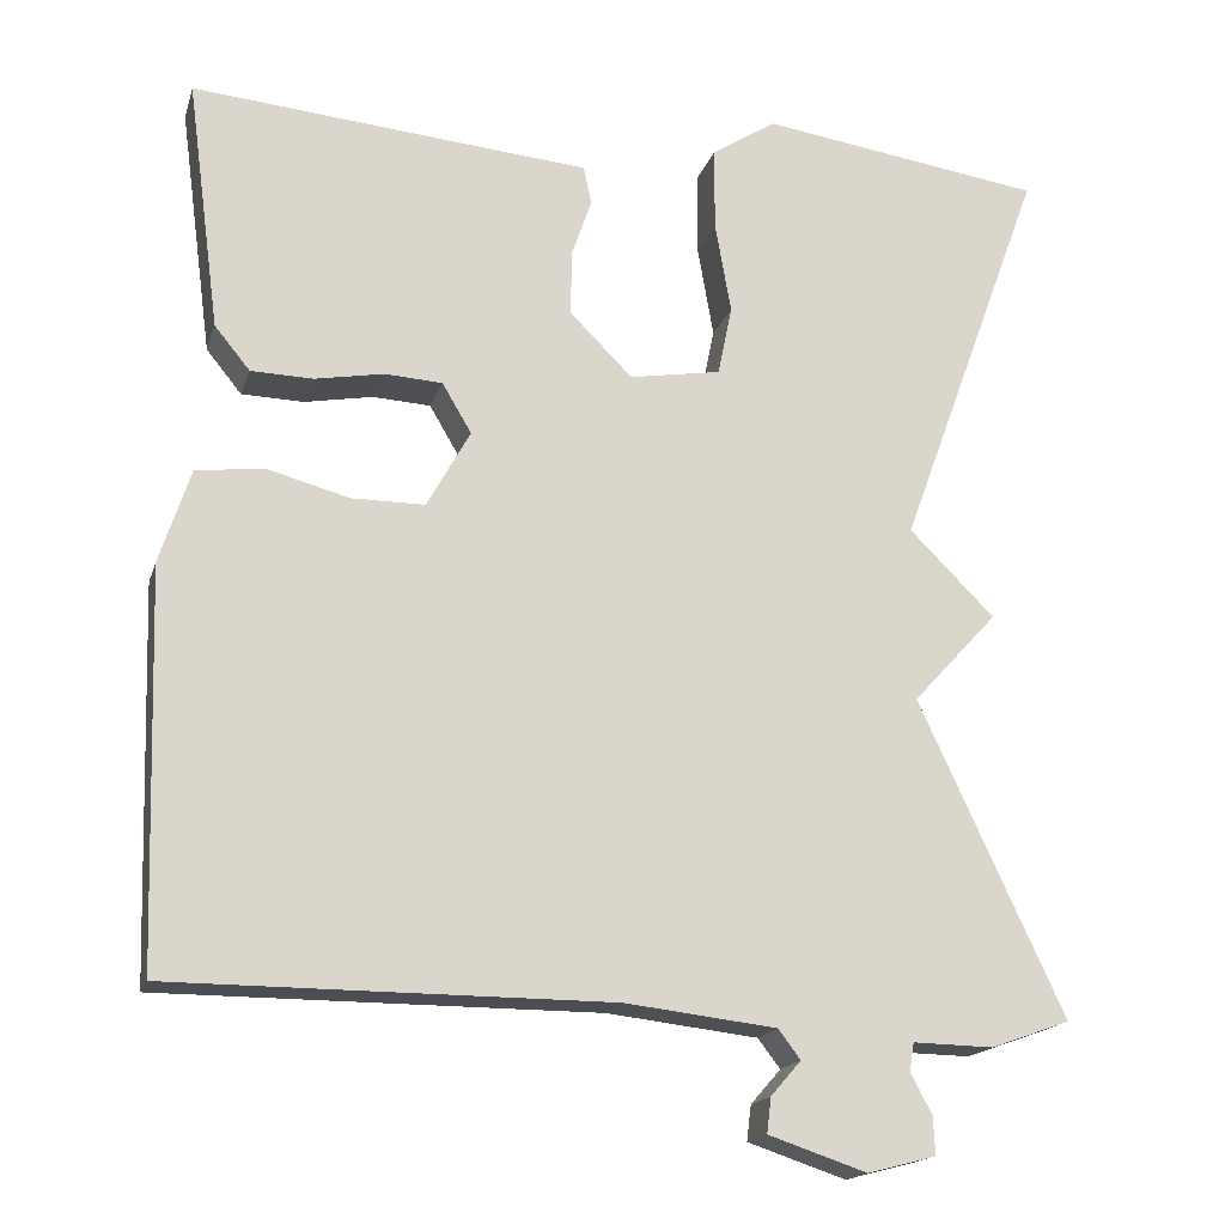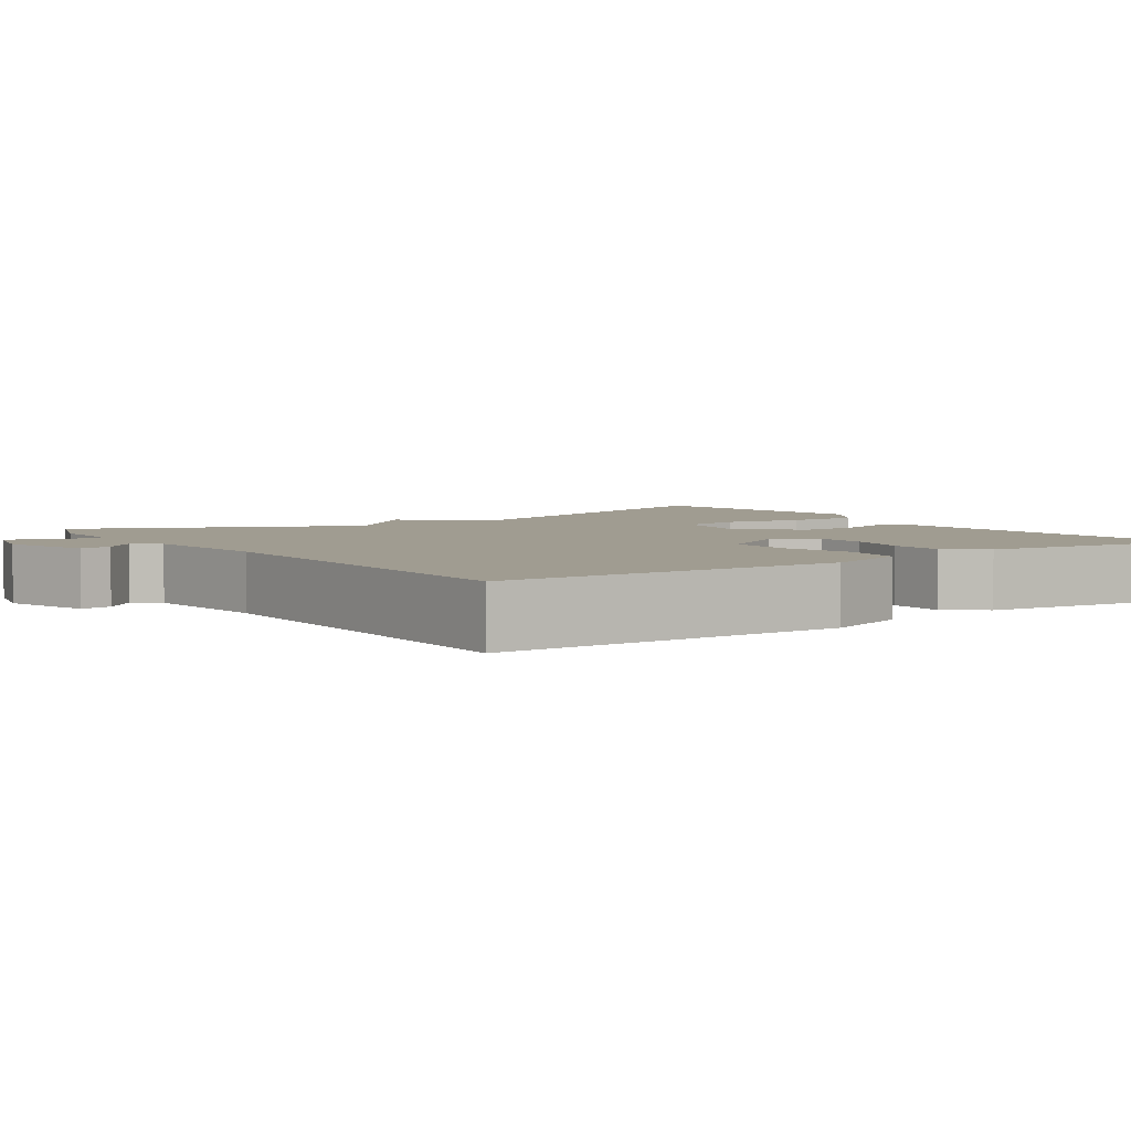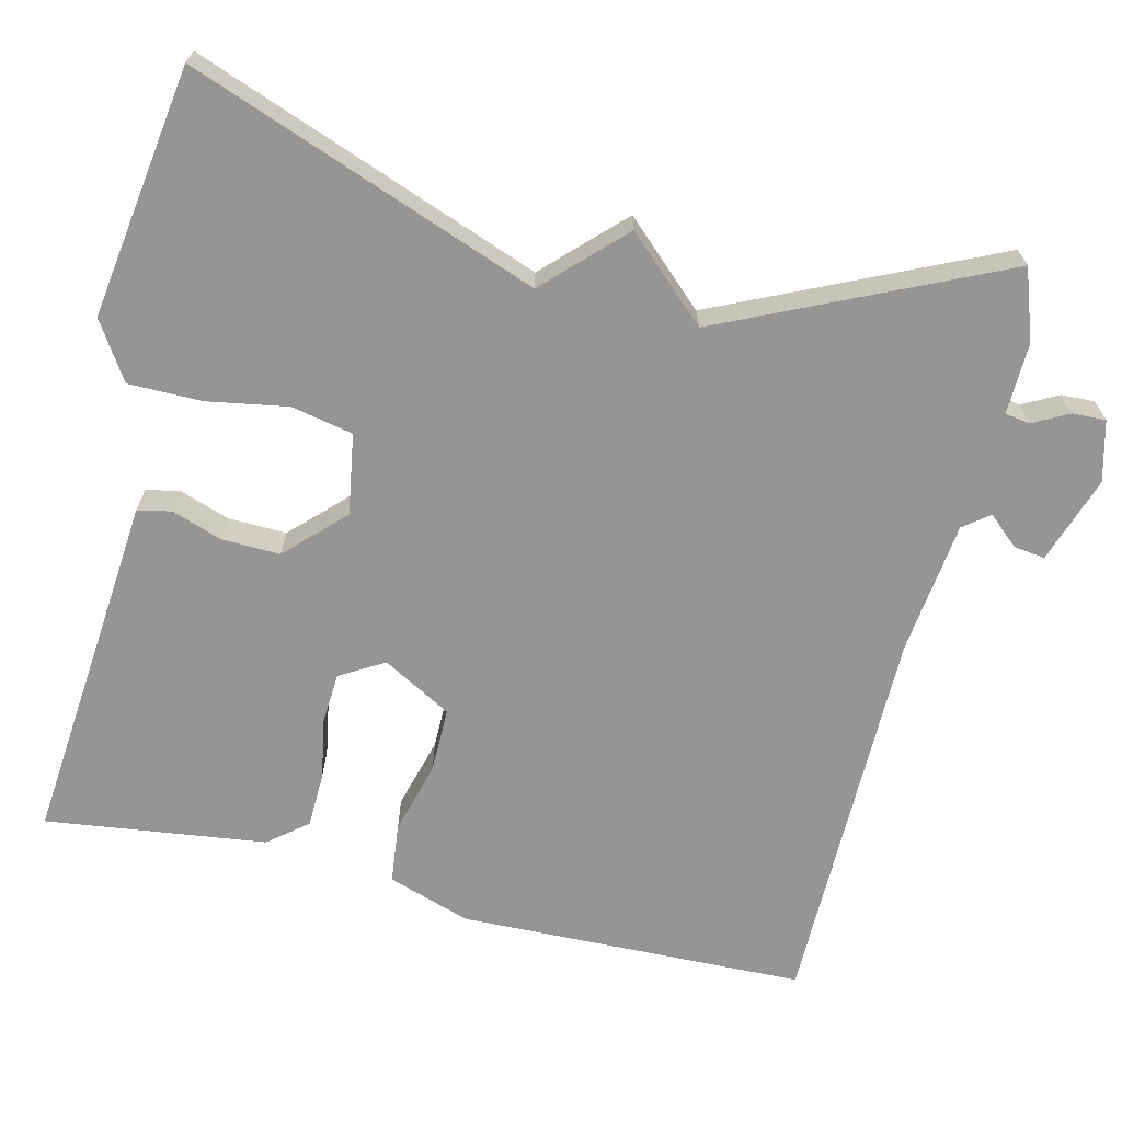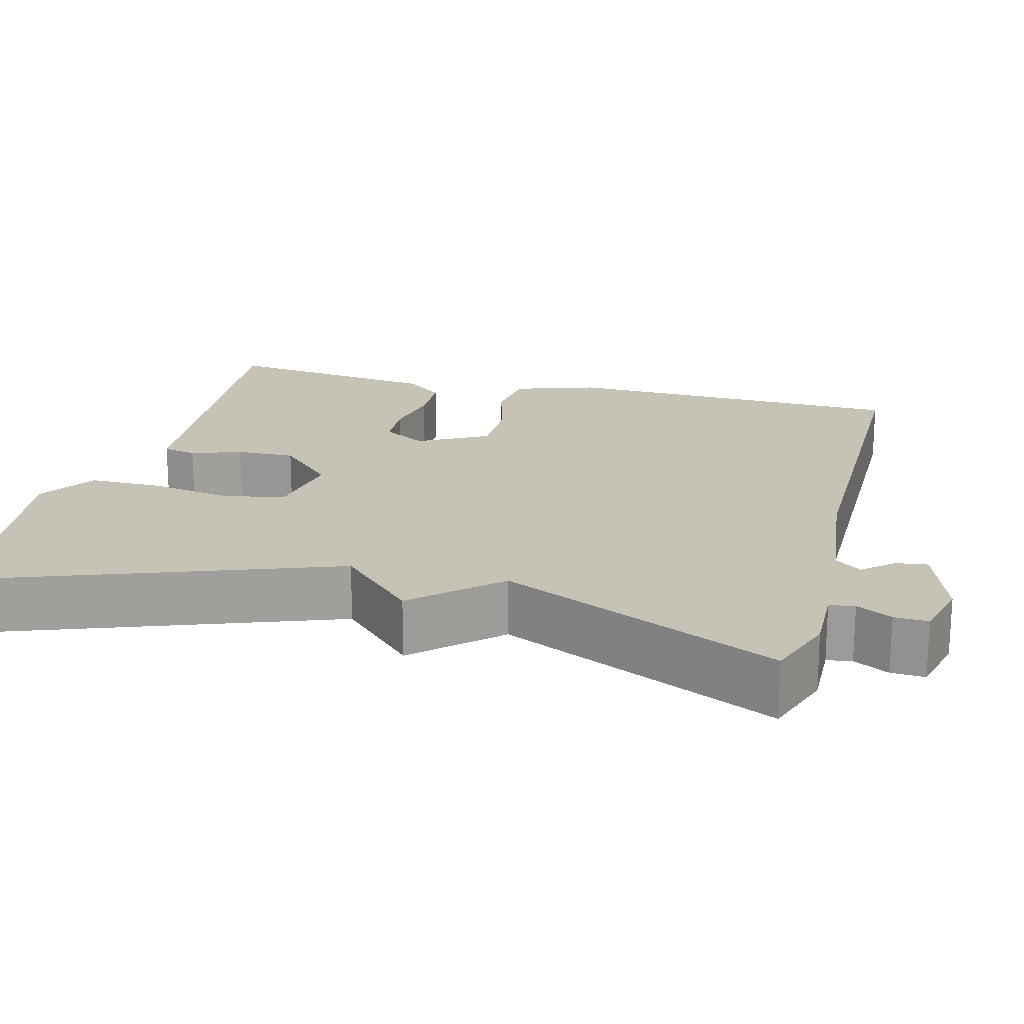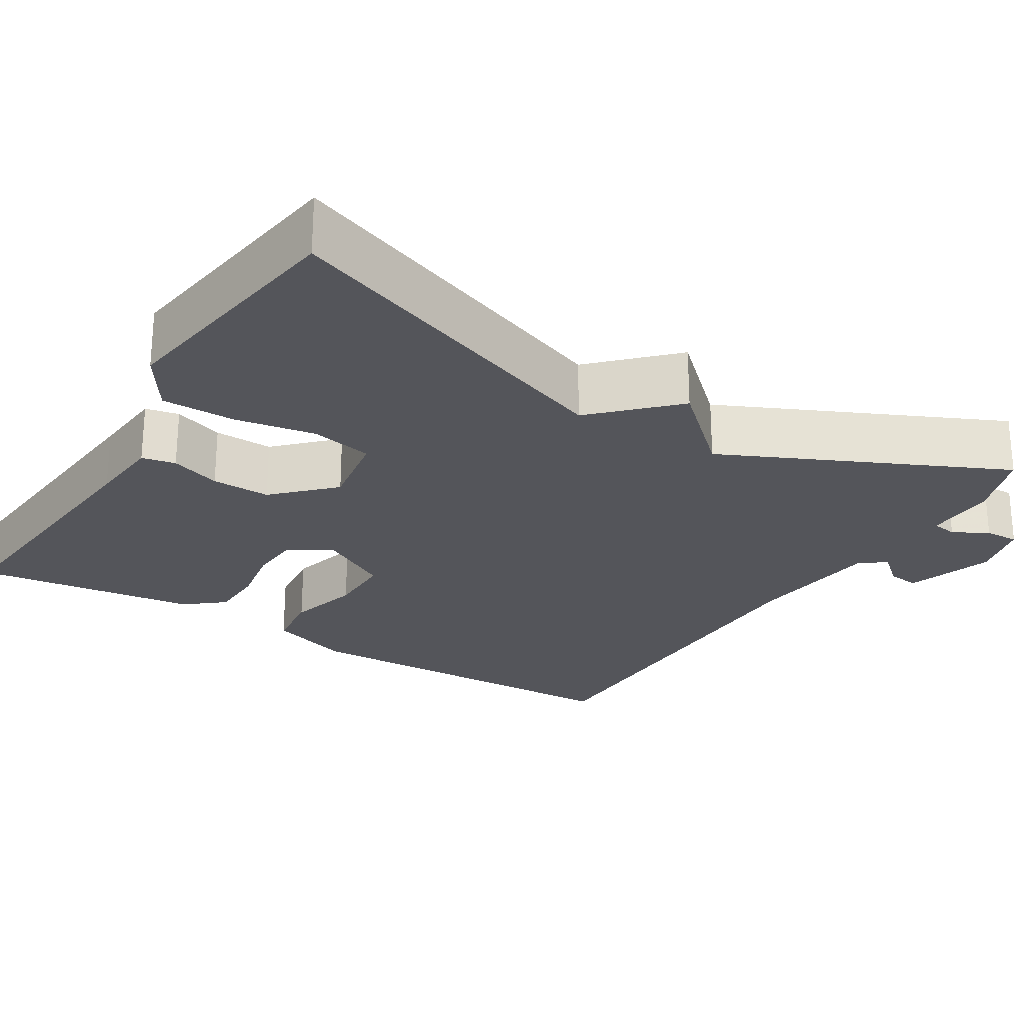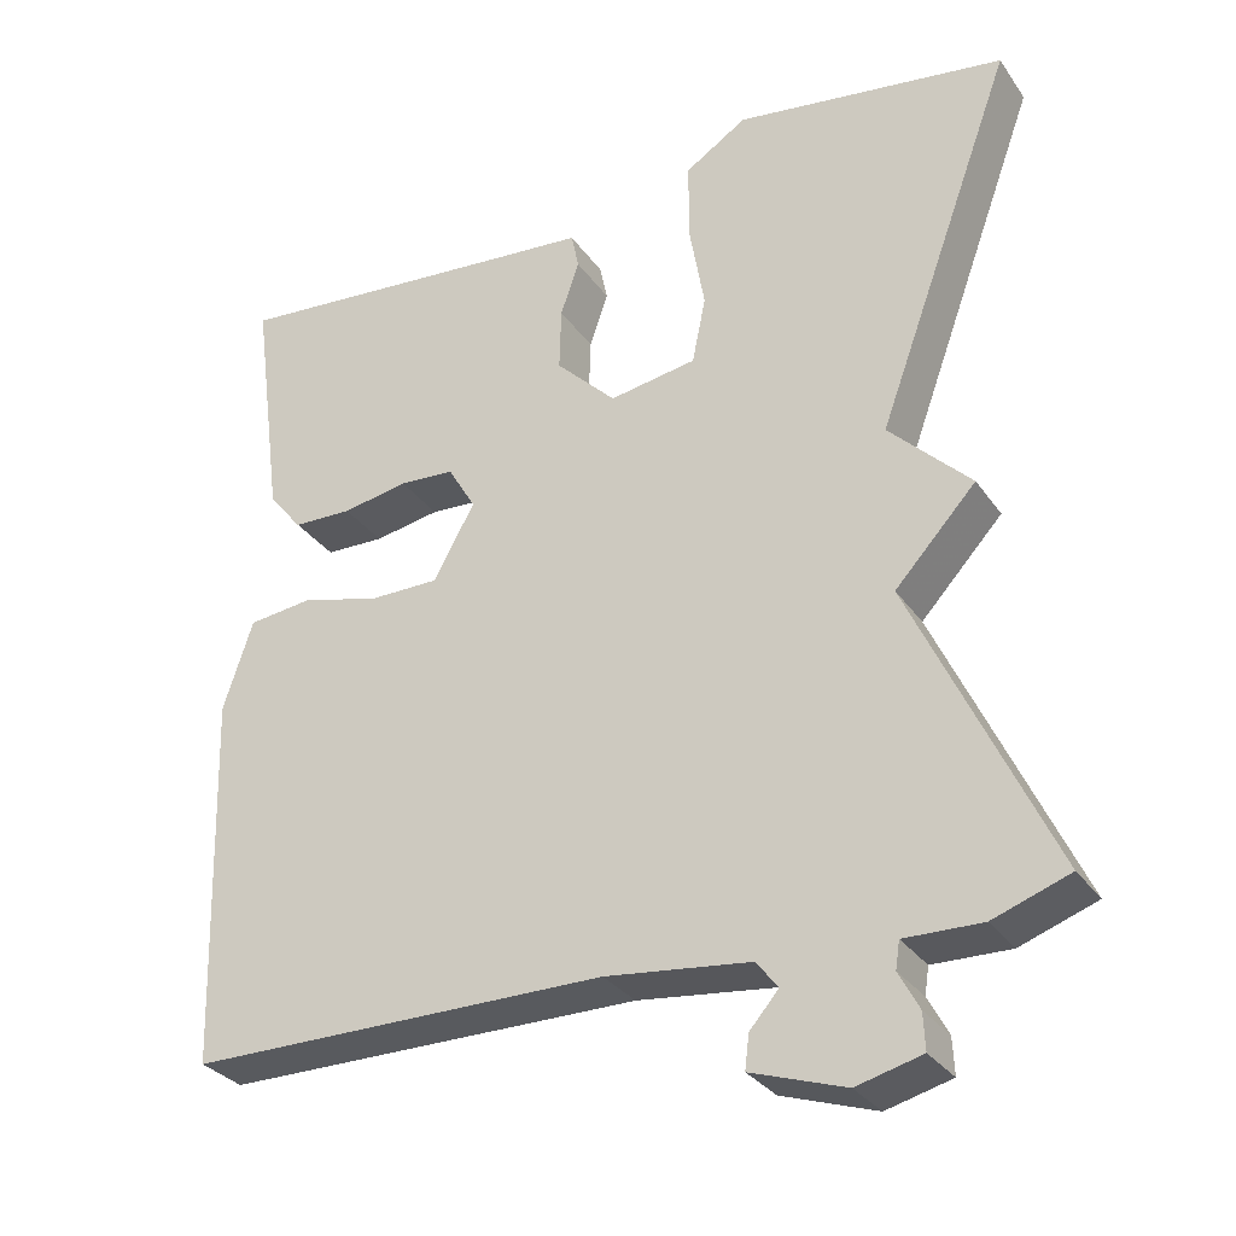
<metadata>
{"format":"obj","ext":"obj","renderer":"f3d","projection":"perspective","resolution":1024,"background":"white","views":[{"elev":-17.4,"azim":-14.9,"up":"+Z"},{"elev":4.4,"azim":-124.9,"up":"+Y"},{"elev":-67.6,"azim":76.3,"up":"+Y"},{"elev":19.2,"azim":104.6,"up":"+Y"},{"elev":-25.0,"azim":58.4,"up":"+Y"},{"elev":-30.8,"azim":28.8,"up":"+Z"}]}
</metadata>
<code>
v 0.5 0.07 0.5
v 0.336 0.07 0.054
v 0.432 0.07 -0.042
v 0.336 0.07 -0.146
v 0.5 0.07 -0.5
v 0.41 0.07 -0.532
v 0.319 0.07 -0.53
v 0.314 0.07 -0.562
v 0.338 0.07 -0.607
v 0.34 0.07 -0.65
v 0.263 0.07 -0.67
v 0.152 0.07 -0.633
v 0.157 0.07 -0.593
v 0.191 0.07 -0.554
v 0.166 0.07 -0.521
v -0.005 0.07 -0.501
v -0.5 0.07 -0.5
v -0.513 0.07 -0.057
v -0.478 0.07 0.049
v -0.401 0.07 0.058
v -0.309 0.07 0.033
v -0.226 0.07 0.033
v -0.177 0.07 0.121
v -0.21 0.07 0.177
v -0.275 0.07 0.181
v -0.353 0.07 0.167
v -0.423 0.07 0.169
v -0.463 0.07 0.218
v -0.5 0.07 0.5
v -0.144 0.07 0.468
v -0.05 0.07 0.46
v -0.041 0.07 0.417
v -0.063 0.07 0.353
v -0.065 0.07 0.278
v 0.006 0.07 0.207
v 0.109 0.07 0.224
v 0.125 0.07 0.303
v 0.107 0.07 0.406
v 0.107 0.07 0.5
v 0.18 0.07 0.547
v 0.5 0 0.5
v 0.336 0 0.054
v 0.432 0 -0.042
v 0.336 0 -0.146
v 0.5 0 -0.5
v 0.41 0 -0.532
v 0.319 0 -0.53
v 0.314 0 -0.562
v 0.338 0 -0.607
v 0.34 0 -0.65
v 0.263 0 -0.67
v 0.152 0 -0.633
v 0.157 0 -0.593
v 0.191 0 -0.554
v 0.166 0 -0.521
v -0.005 0 -0.501
v -0.5 0 -0.5
v -0.513 0 -0.057
v -0.478 0 0.049
v -0.401 0 0.058
v -0.309 0 0.033
v -0.226 0 0.033
v -0.177 0 0.121
v -0.21 0 0.177
v -0.275 0 0.181
v -0.353 0 0.167
v -0.423 0 0.169
v -0.463 0 0.218
v -0.5 0 0.5
v -0.144 0 0.468
v -0.05 0 0.46
v -0.041 0 0.417
v -0.063 0 0.353
v -0.065 0 0.278
v 0.006 0 0.207
v 0.109 0 0.224
v 0.125 0 0.303
v 0.107 0 0.406
v 0.107 0 0.5
v 0.18 0 0.547
f 40 1 2
f 39 40 2
f 38 39 2
f 37 38 2
f 36 37 2
f 2 3 4
f 36 2 4
f 35 36 4
f 5 6 7
f 4 5 7
f 35 4 7
f 34 35 7
f 30 31 32 33
f 30 33 34
f 29 30 34
f 28 29 34
f 27 28 34
f 26 27 34
f 25 26 34
f 24 25 34
f 34 7 8
f 24 34 8
f 23 24 8
f 19 20 21
f 18 19 21
f 17 18 21
f 16 17 21
f 15 16 21 22
f 8 9 10
f 23 8 10
f 22 23 10
f 15 22 10
f 14 15 10
f 12 13 14
f 11 12 14
f 10 11 14
f 42 41 80
f 42 80 79
f 42 79 78
f 42 78 77
f 42 77 76
f 44 43 42
f 44 42 76
f 44 76 75
f 47 46 45
f 47 45 44
f 47 44 75
f 47 75 74
f 73 72 71 70
f 74 73 70
f 74 70 69
f 74 69 68
f 74 68 67
f 74 67 66
f 74 66 65
f 74 65 64
f 48 47 74
f 48 74 64
f 48 64 63
f 61 60 59
f 61 59 58
f 61 58 57
f 61 57 56
f 62 61 56 55
f 50 49 48
f 50 48 63
f 50 63 62
f 50 62 55
f 50 55 54
f 54 53 52
f 54 52 51
f 54 51 50
f 1 41 42 2
f 2 42 43 3
f 3 43 44 4
f 4 44 45 5
f 5 45 46 6
f 6 46 47 7
f 7 47 48 8
f 8 48 49 9
f 9 49 50 10
f 10 50 51 11
f 11 51 52 12
f 12 52 53 13
f 13 53 54 14
f 14 54 55 15
f 15 55 56 16
f 16 56 57 17
f 17 57 58 18
f 18 58 59 19
f 19 59 60 20
f 20 60 61 21
f 21 61 62 22
f 22 62 63 23
f 23 63 64 24
f 24 64 65 25
f 25 65 66 26
f 26 66 67 27
f 27 67 68 28
f 28 68 69 29
f 29 69 70 30
f 30 70 71 31
f 31 71 72 32
f 32 72 73 33
f 33 73 74 34
f 34 74 75 35
f 35 75 76 36
f 36 76 77 37
f 37 77 78 38
f 38 78 79 39
f 39 79 80 40
f 40 80 41 1

</code>
